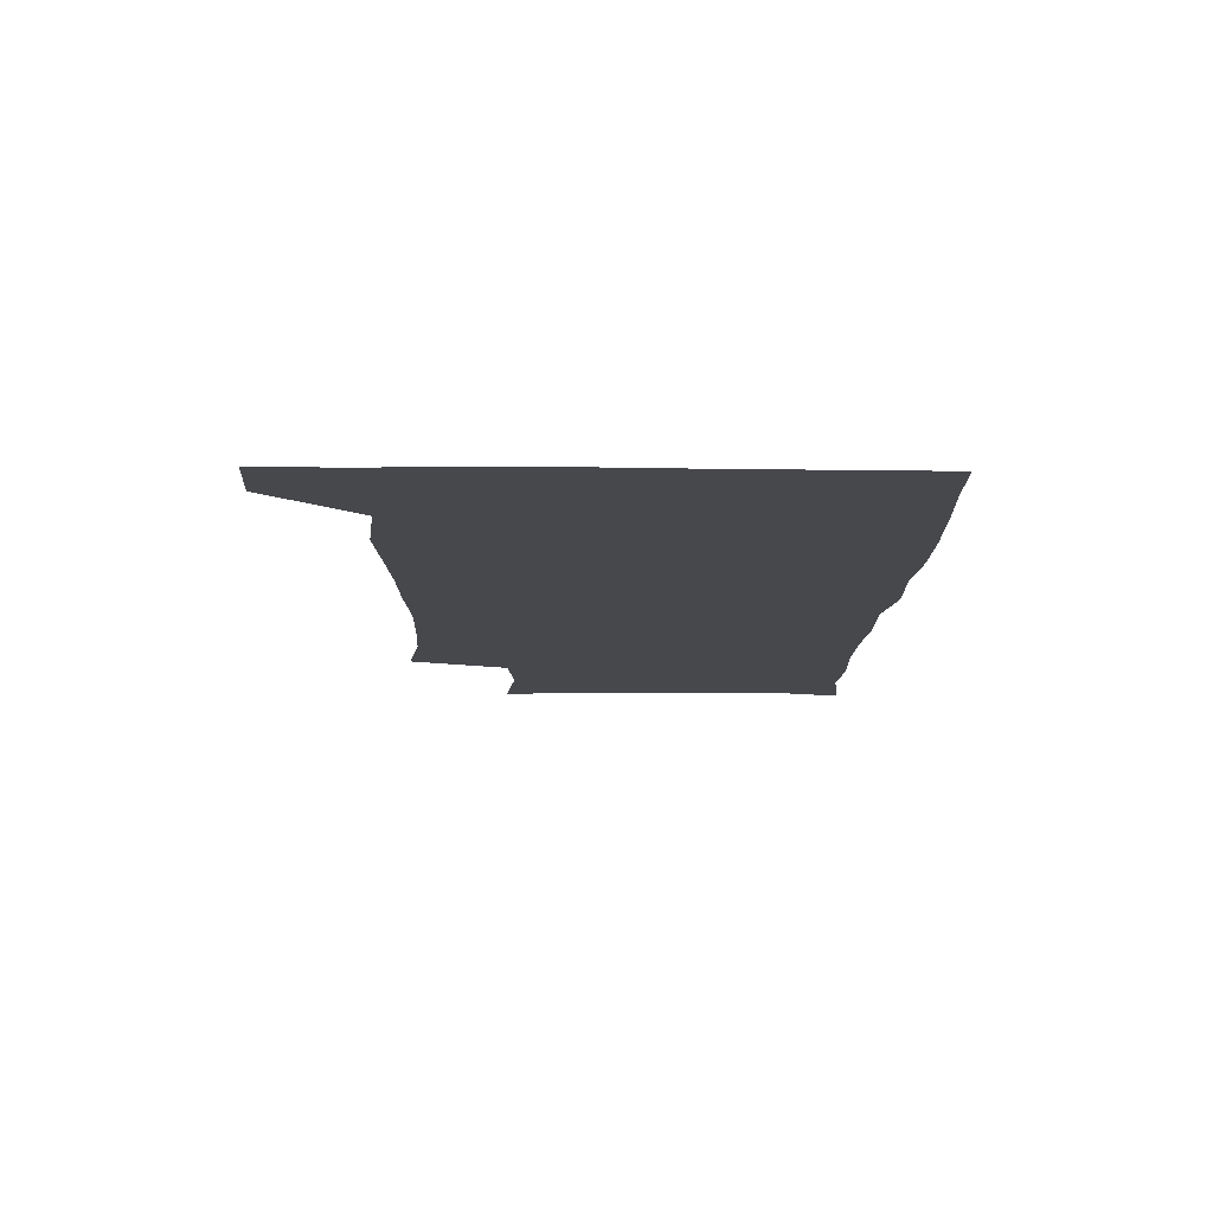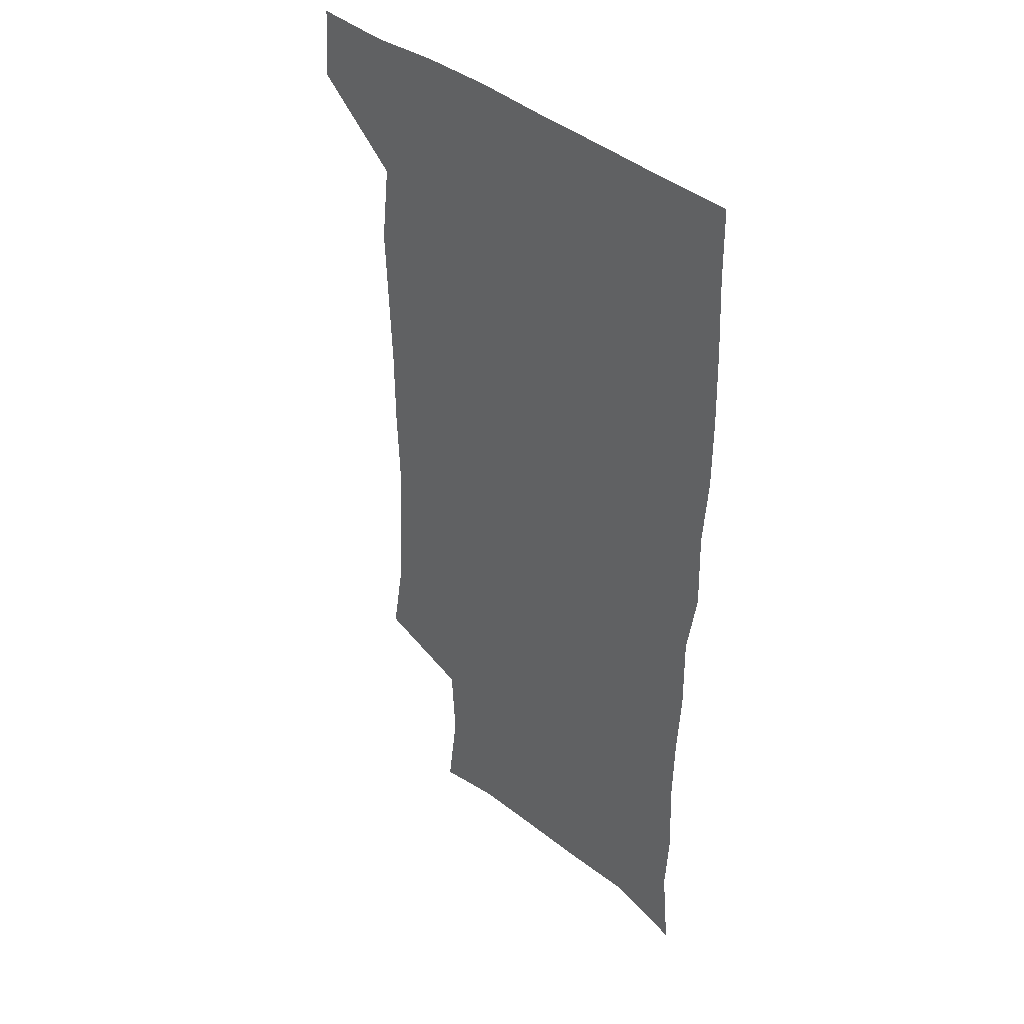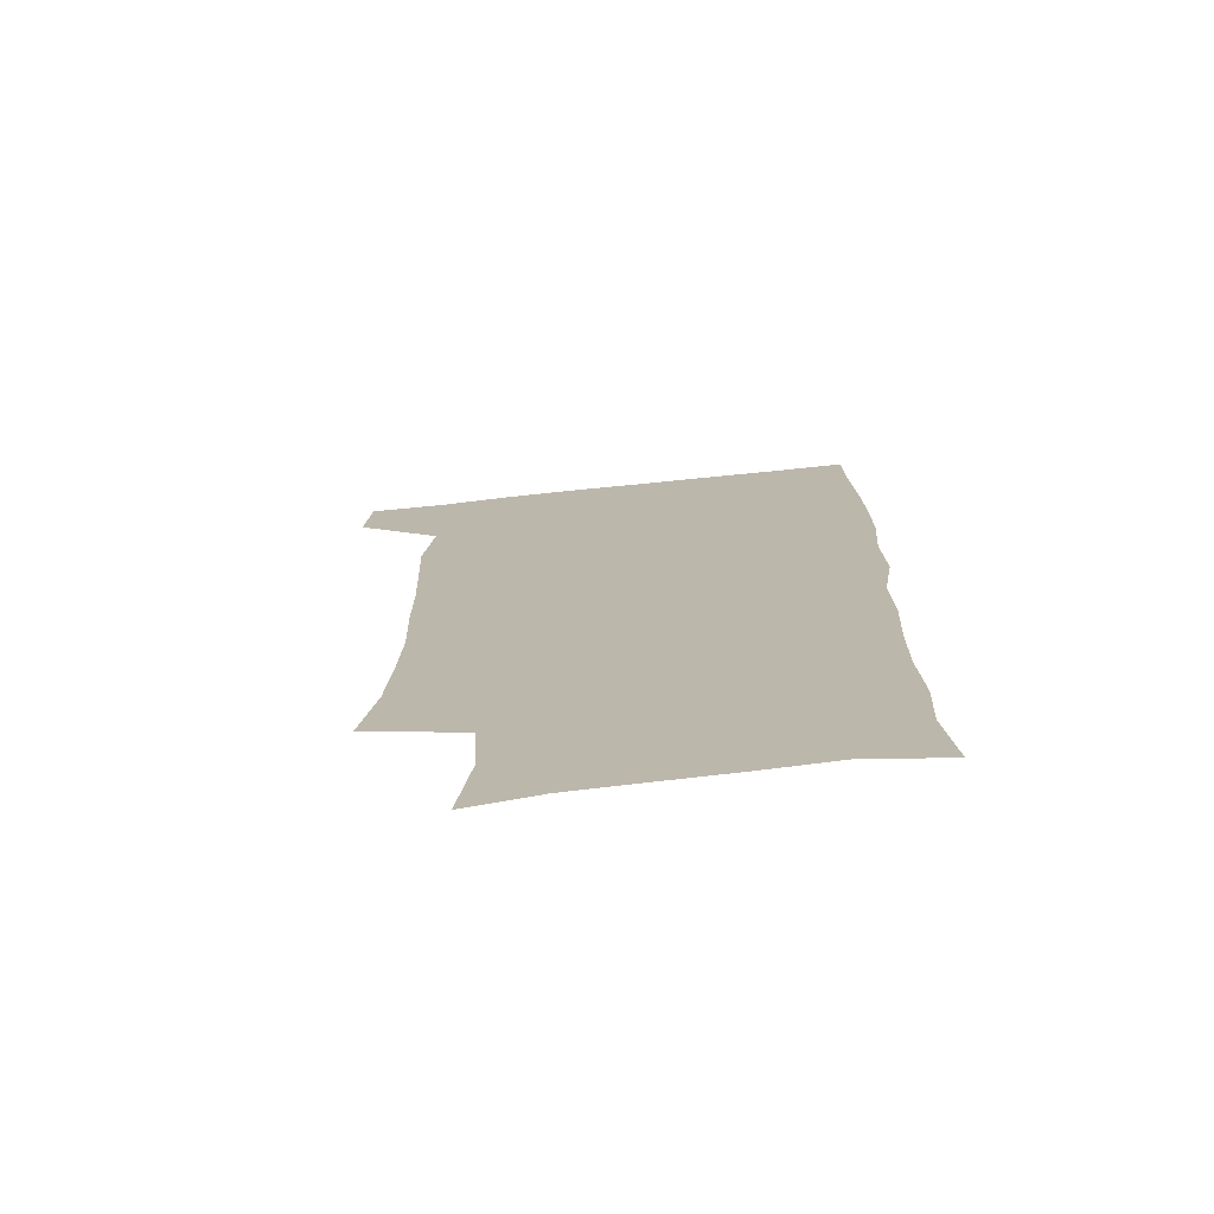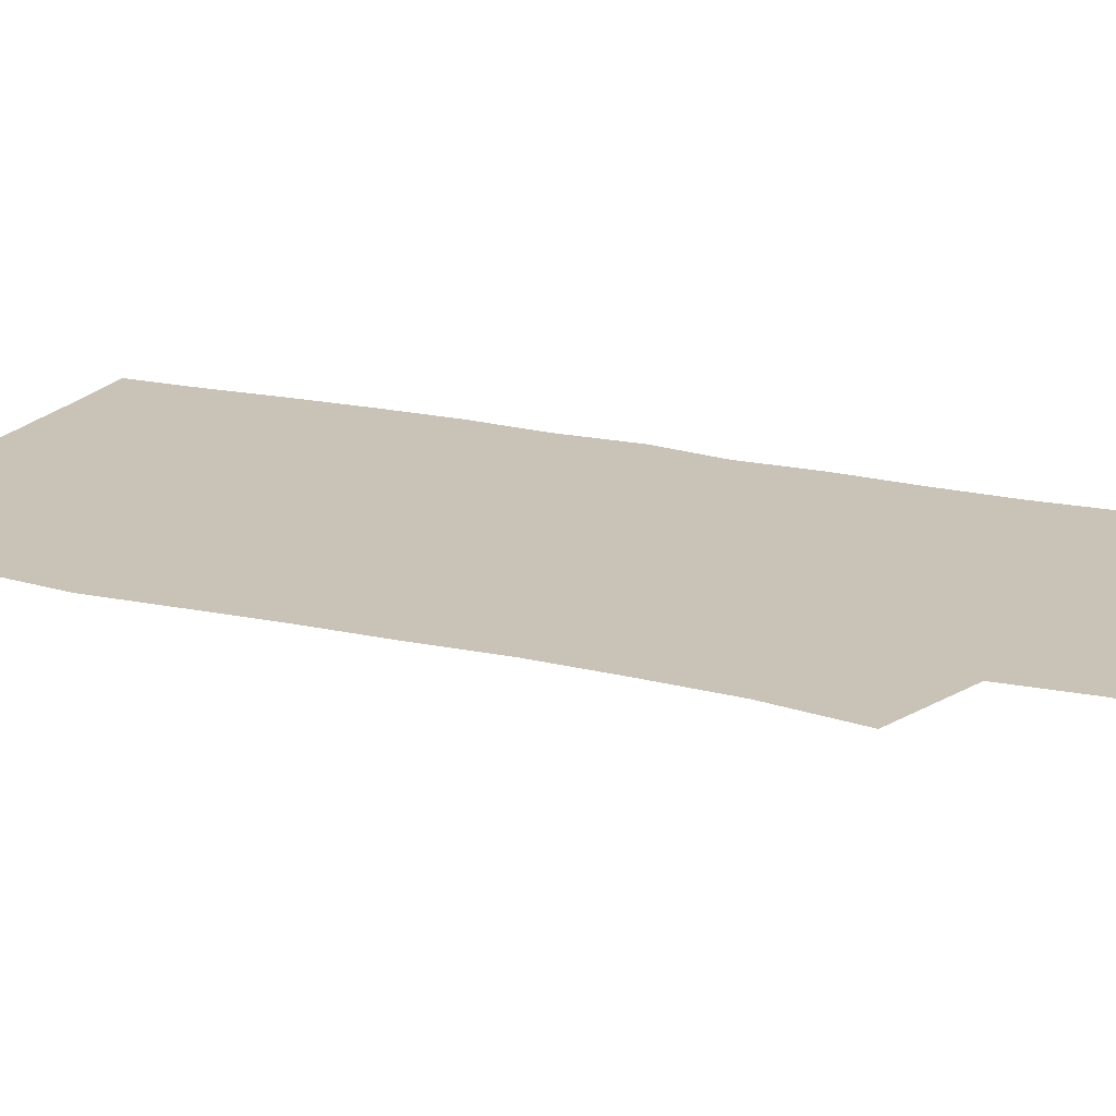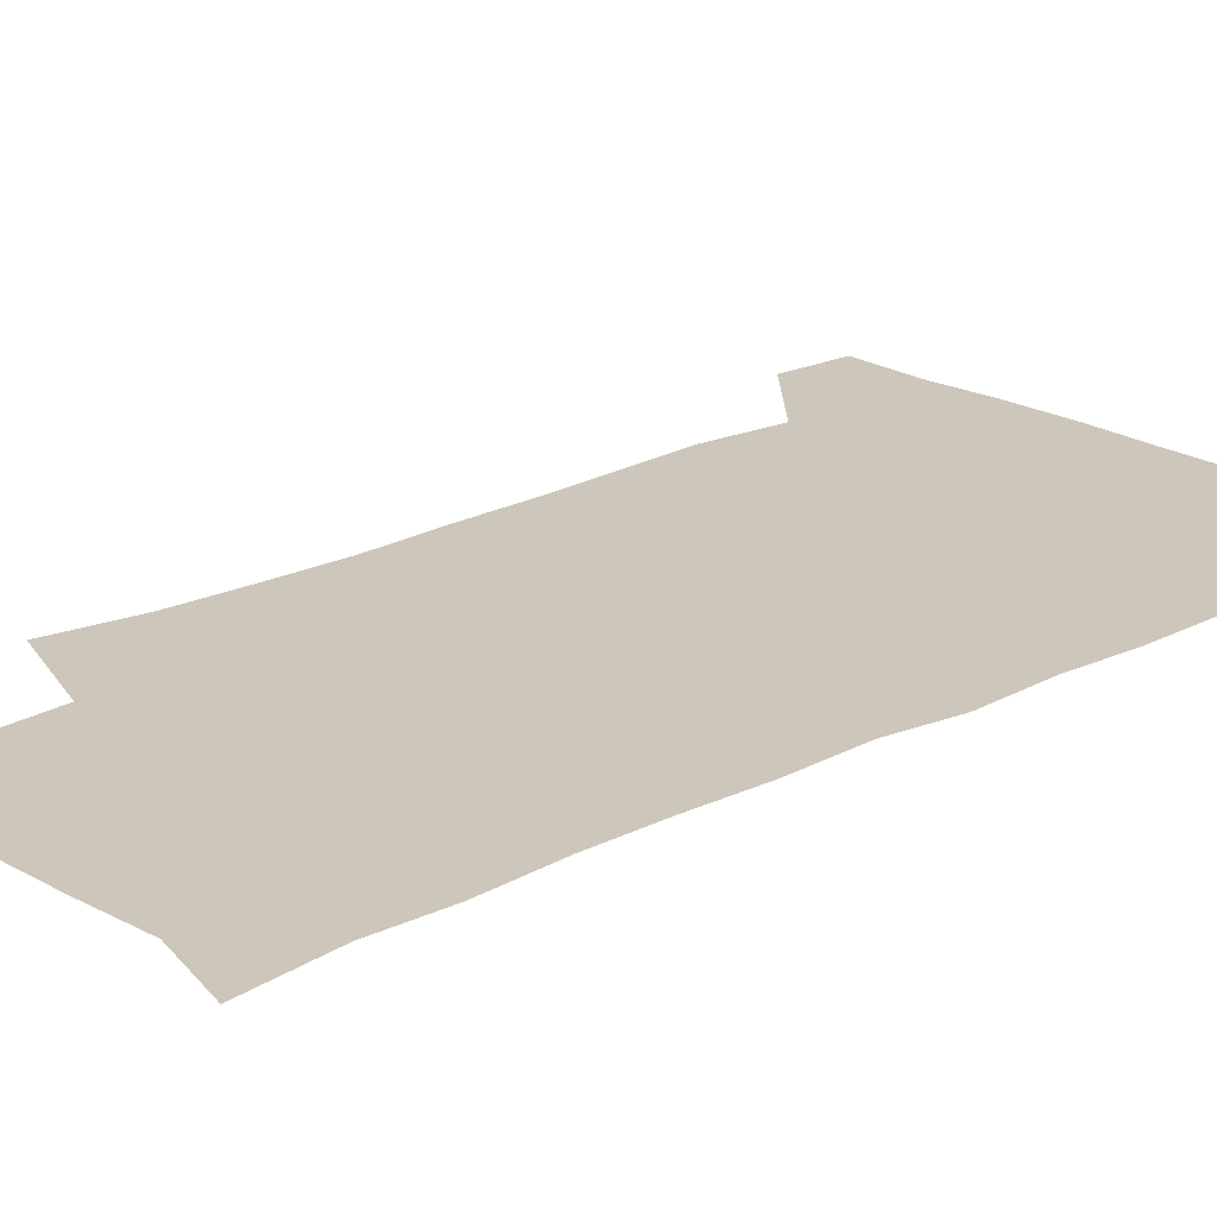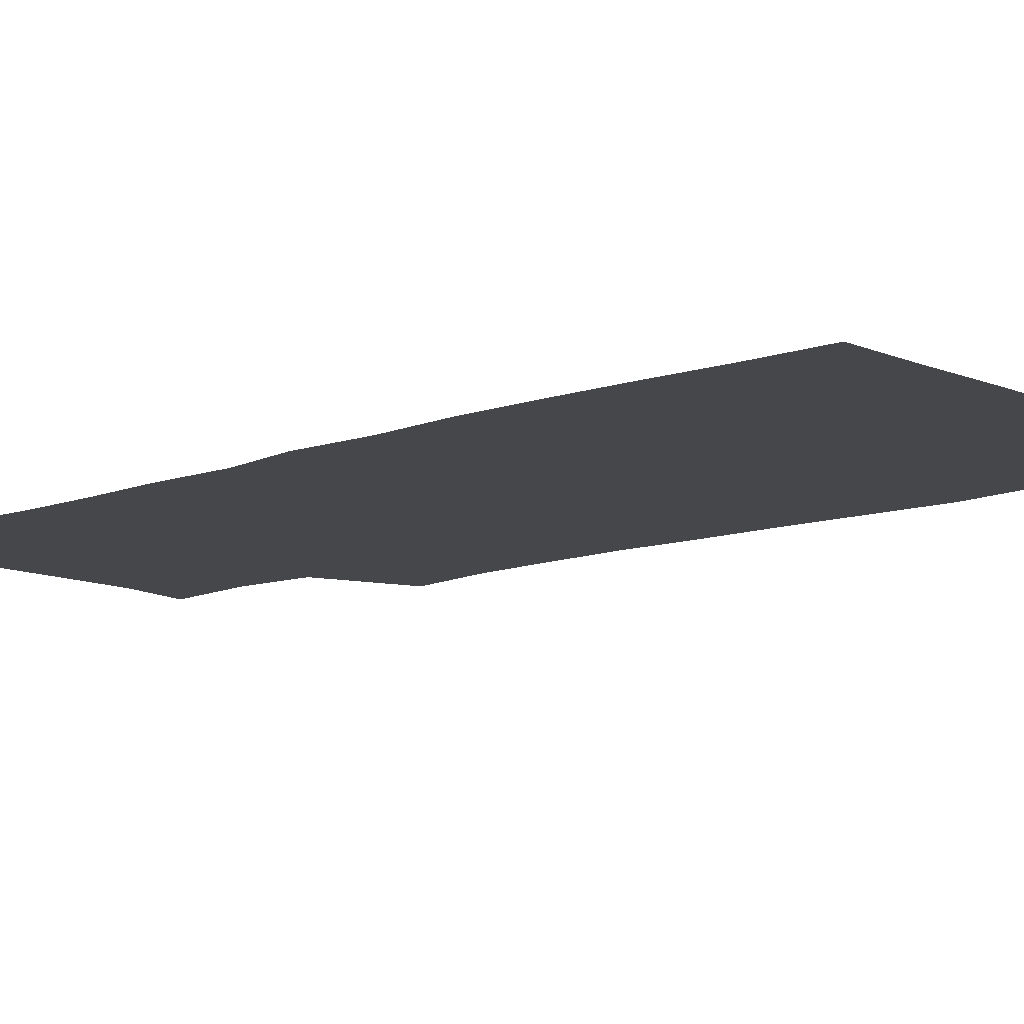
<metadata>
{"format":"obj","ext":"obj","renderer":"f3d","projection":"perspective","resolution":1024,"background":"white","views":[{"elev":78.6,"azim":0.4,"up":"+Y"},{"elev":40.3,"azim":45.2,"up":"+Y"},{"elev":-74.5,"azim":5.9,"up":"+Y"},{"elev":19.4,"azim":-66.5,"up":"+Z"},{"elev":21.3,"azim":46.9,"up":"+Z"},{"elev":-10.5,"azim":132.8,"up":"+Z"}]}
</metadata>
<code>
v 477.6 539.9 0
v 479.6 569.3 0
v 503.3 250 0
v 509.1 284.7 0
v 511 316 0
v 512.2 348.5 0
v 511 379.9 0
v 510.8 412.5 0
v 509.6 444.4 0
v 508.4 475.9 0
v 512.2 509.1 0
v 510.8 539.3 0
v 511.4 568.4 0
v 540.3 166.7 0
v 545.1 204.5 0
v 543.4 235.9 0
v 547.1 271.4 0
v 548.1 302.6 0
v 546.5 331.2 0
v 547.1 362.4 0
v 546.4 392.1 0
v 545 421.4 0
v 544.2 451.3 0
v 544.5 481.3 0
v 544.2 510.4 0
v 544.5 539 0
v 540.8 570.6 0
v 568.8 172.7 0
v 574.7 215.6 0
v 575.5 247.7 0
v 576.1 278.7 0
v 575.5 307.3 0
v 575.7 337.9 0
v 576 368.3 0
v 574.6 395.6 0
v 574 424.7 0
v 574.4 454.6 0
v 574 483 0
v 573.9 511.2 0
v 574 538.8 0
v 570.7 571.2 0
v 598.3 173.9 0
v 601.2 216.2 0
v 602.2 251 0
v 602.5 280.9 0
v 602.5 310.4 0
v 602.3 338.8 0
v 602.3 368.6 0
v 602.6 398.6 0
v 602.3 426.6 0
v 602.4 455.9 0
v 602.2 483.8 0
v 602.6 512 0
v 602.1 540.2 0
v 601.2 570.2 0
v 628.4 174.9 0
v 628.2 217.3 0
v 628.3 249.3 0
v 629 278 0
v 628.6 310.6 0
v 628.8 340.1 0
v 629.1 369.4 0
v 629.4 398.1 0
v 629.8 426.3 0
v 629.9 455.4 0
v 630.1 483.9 0
v 630.3 512 0
v 630.6 539.9 0
v 630.9 569.9 0
v 658 176.8 0
v 655.4 213.9 0
v 655.2 244.9 0
v 655.8 274.6 0
v 655.7 305.6 0
v 656.1 335.8 0
v 656.6 365.7 0
v 657.5 394.9 0
v 657.9 424.4 0
v 658.4 453.4 0
v 659.3 482.2 0
v 659.5 511.2 0
v 659.8 540 0
v 660.6 569.3 0
v 688.8 168.5 0
v 685.4 204.5 0
v 686.9 233.2 0
v 685.6 265.1 0
v 686.2 295.4 0
v 687.9 325.2 0
v 687.4 357.4 0
v 691.8 385.7 0
v 690.9 417.7 0
v 693.1 447.5 0
v 693.1 478.2 0
v 692.3 508.9 0
v 690.9 539.5 0
v 690.4 569.3 0
v 691 601 0
f 11 12 1
f 1 12 2
f 12 13 2
f 16 17 3
f 3 17 4
f 17 18 4
f 4 18 5
f 18 19 5
f 5 19 6
f 19 20 6
f 6 20 7
f 20 21 7
f 7 21 8
f 21 22 8
f 8 22 9
f 22 23 9
f 9 23 10
f 23 24 10
f 10 24 11
f 24 25 11
f 11 25 12
f 25 26 12
f 12 26 13
f 26 27 13
f 14 28 15
f 28 29 15
f 15 29 16
f 29 30 16
f 16 30 17
f 30 31 17
f 17 31 18
f 31 32 18
f 18 32 19
f 32 33 19
f 19 33 20
f 33 34 20
f 20 34 21
f 34 35 21
f 21 35 22
f 35 36 22
f 22 36 23
f 36 37 23
f 23 37 24
f 37 38 24
f 24 38 25
f 38 39 25
f 25 39 26
f 39 40 26
f 26 40 27
f 40 41 27
f 28 42 29
f 42 43 29
f 29 43 30
f 43 44 30
f 30 44 31
f 44 45 31
f 31 45 32
f 45 46 32
f 32 46 33
f 46 47 33
f 33 47 34
f 47 48 34
f 34 48 35
f 48 49 35
f 35 49 36
f 49 50 36
f 36 50 37
f 50 51 37
f 37 51 38
f 51 52 38
f 38 52 39
f 52 53 39
f 39 53 40
f 53 54 40
f 40 54 41
f 54 55 41
f 42 56 43
f 56 57 43
f 43 57 44
f 57 58 44
f 44 58 45
f 58 59 45
f 45 59 46
f 59 60 46
f 46 60 47
f 60 61 47
f 47 61 48
f 61 62 48
f 48 62 49
f 62 63 49
f 49 63 50
f 63 64 50
f 50 64 51
f 64 65 51
f 51 65 52
f 65 66 52
f 52 66 53
f 66 67 53
f 53 67 54
f 67 68 54
f 54 68 55
f 68 69 55
f 56 70 57
f 70 71 57
f 57 71 58
f 71 72 58
f 58 72 59
f 72 73 59
f 59 73 60
f 73 74 60
f 60 74 61
f 74 75 61
f 61 75 62
f 75 76 62
f 62 76 63
f 76 77 63
f 63 77 64
f 77 78 64
f 64 78 65
f 78 79 65
f 65 79 66
f 79 80 66
f 66 80 67
f 80 81 67
f 67 81 68
f 81 82 68
f 68 82 69
f 82 83 69
f 70 84 71
f 84 85 71
f 71 85 72
f 85 86 72
f 72 86 73
f 86 87 73
f 73 87 74
f 87 88 74
f 74 88 75
f 88 89 75
f 75 89 76
f 89 90 76
f 76 90 77
f 90 91 77
f 77 91 78
f 91 92 78
f 78 92 79
f 92 93 79
f 79 93 80
f 93 94 80
f 80 94 81
f 94 95 81
f 81 95 82
f 95 96 82
f 82 96 83
f 96 97 83

</code>
